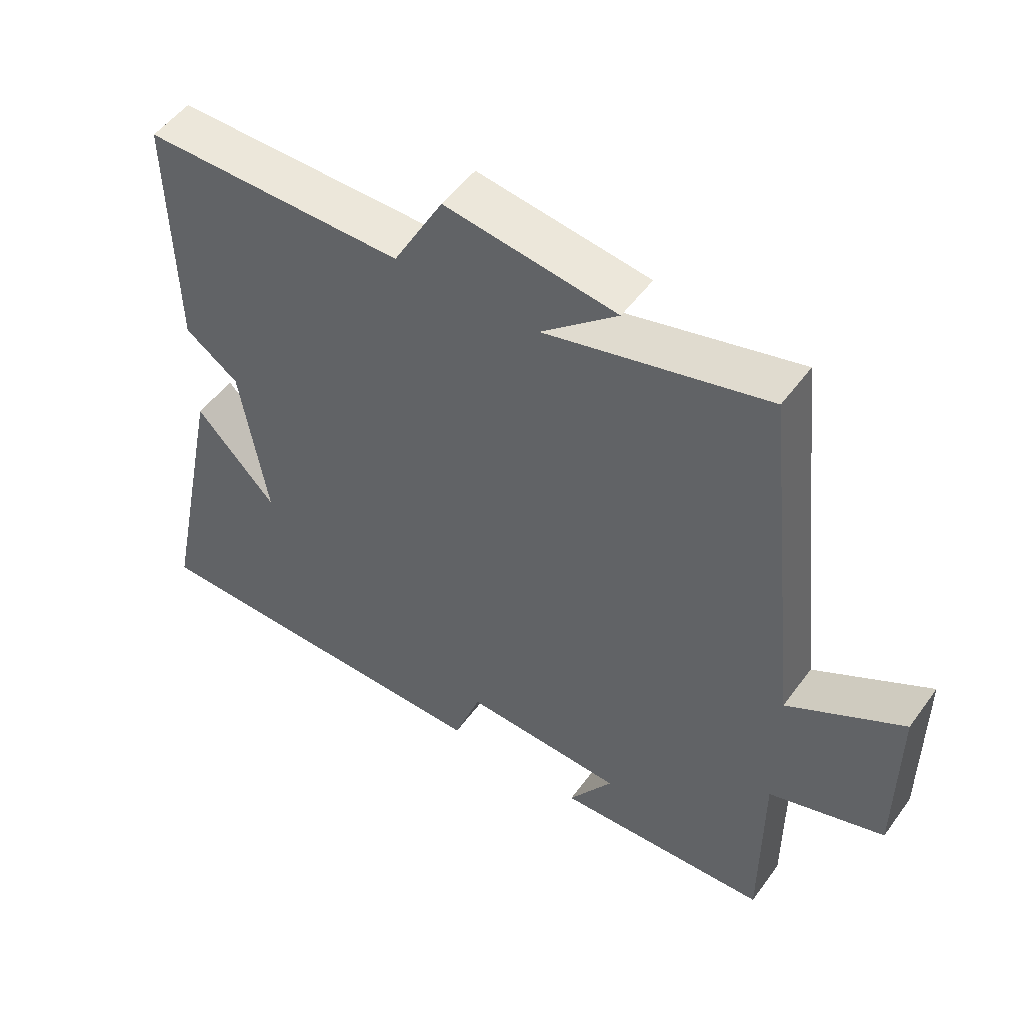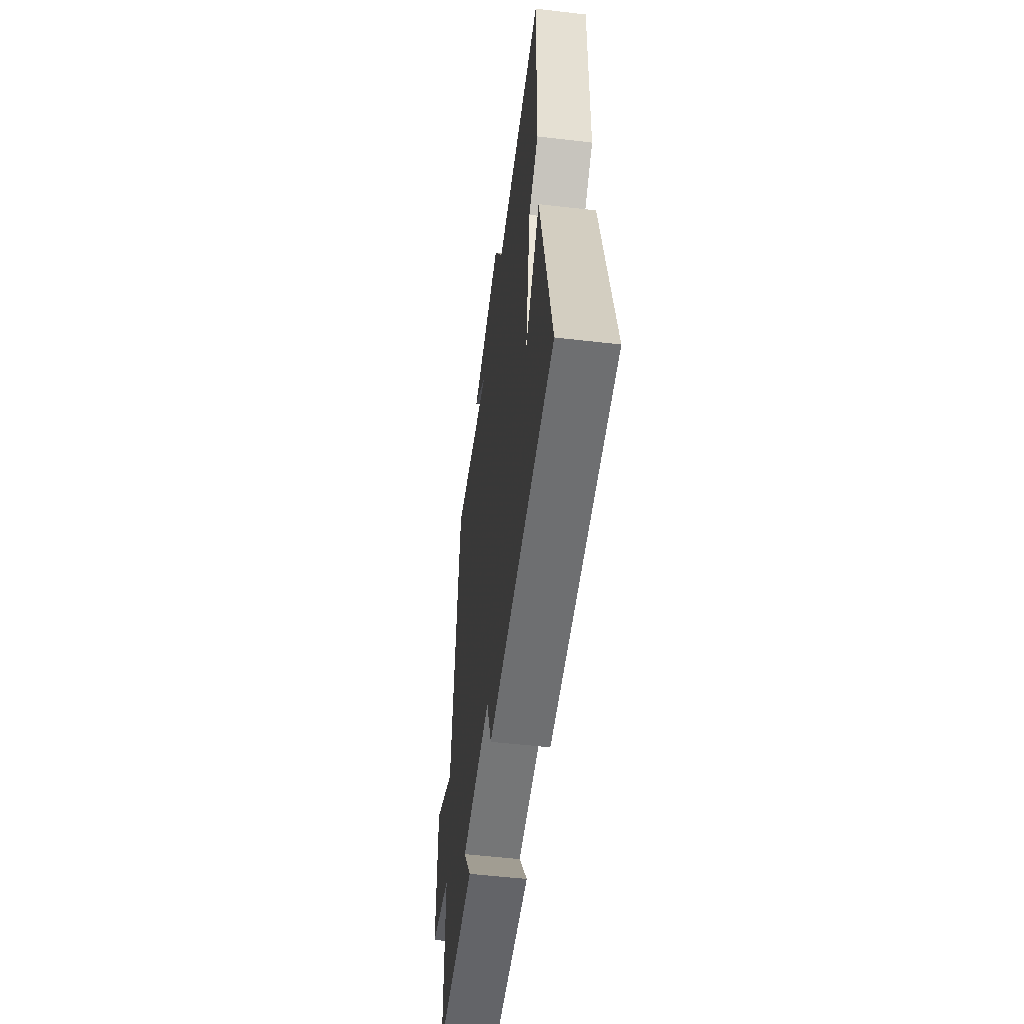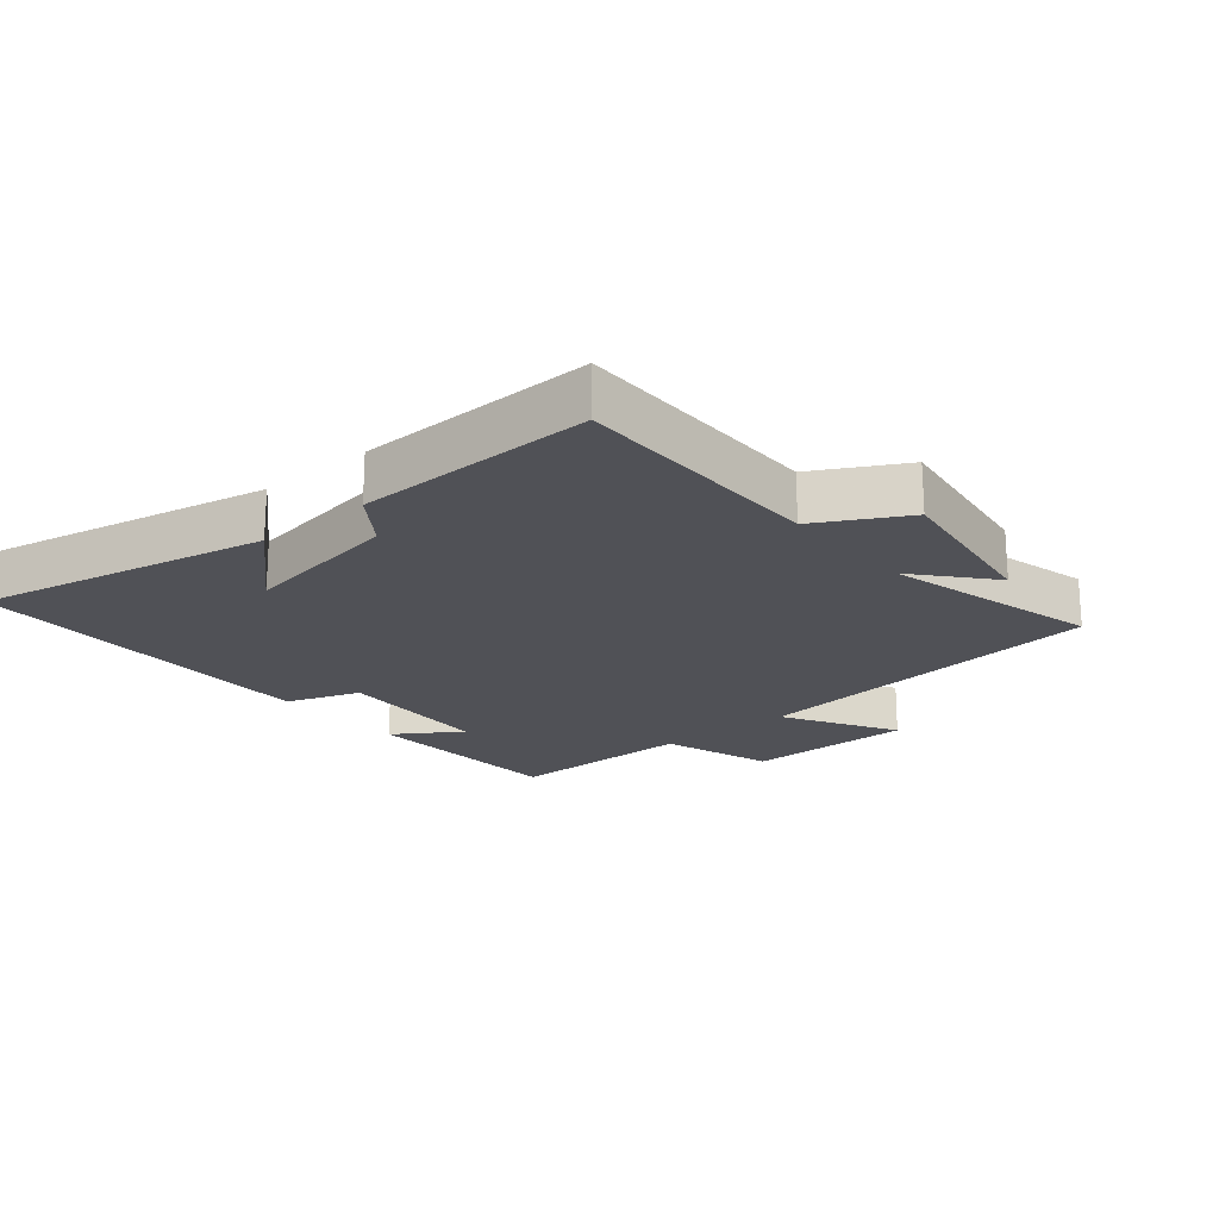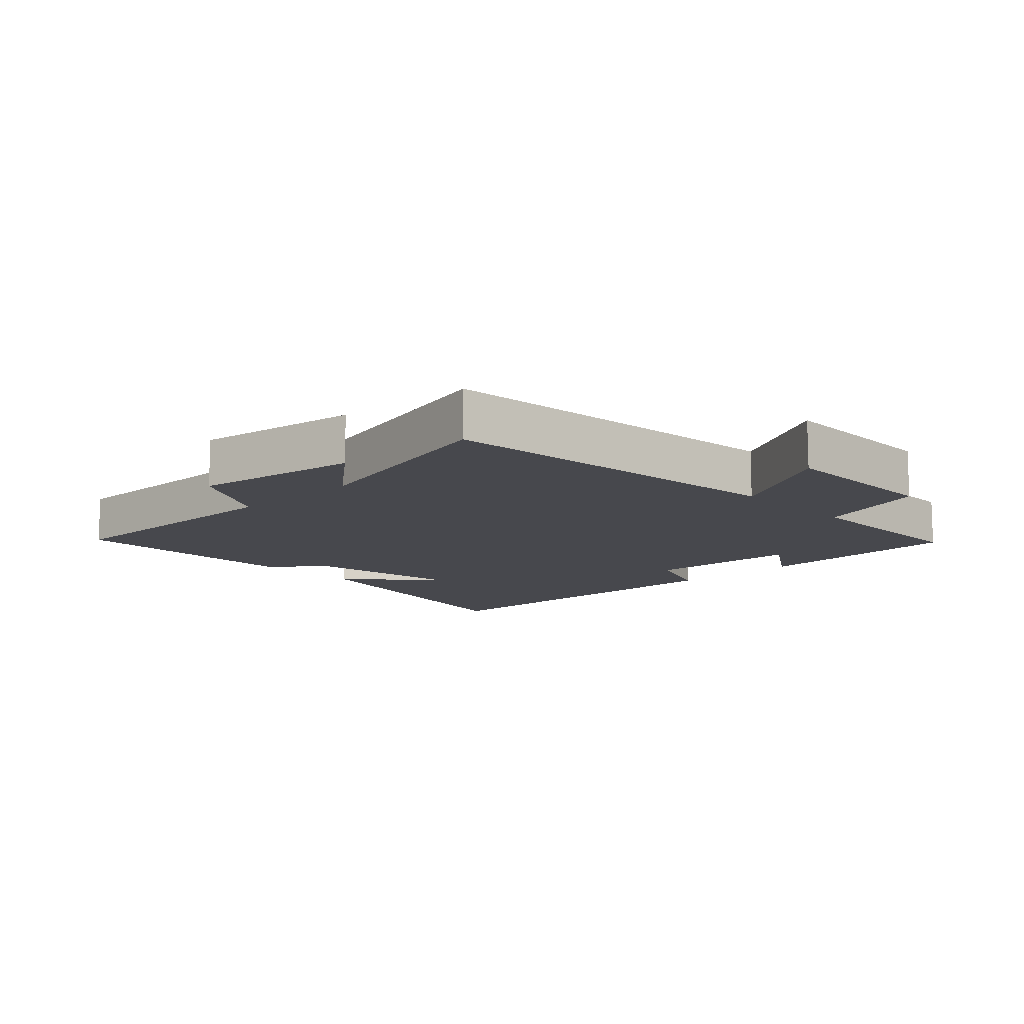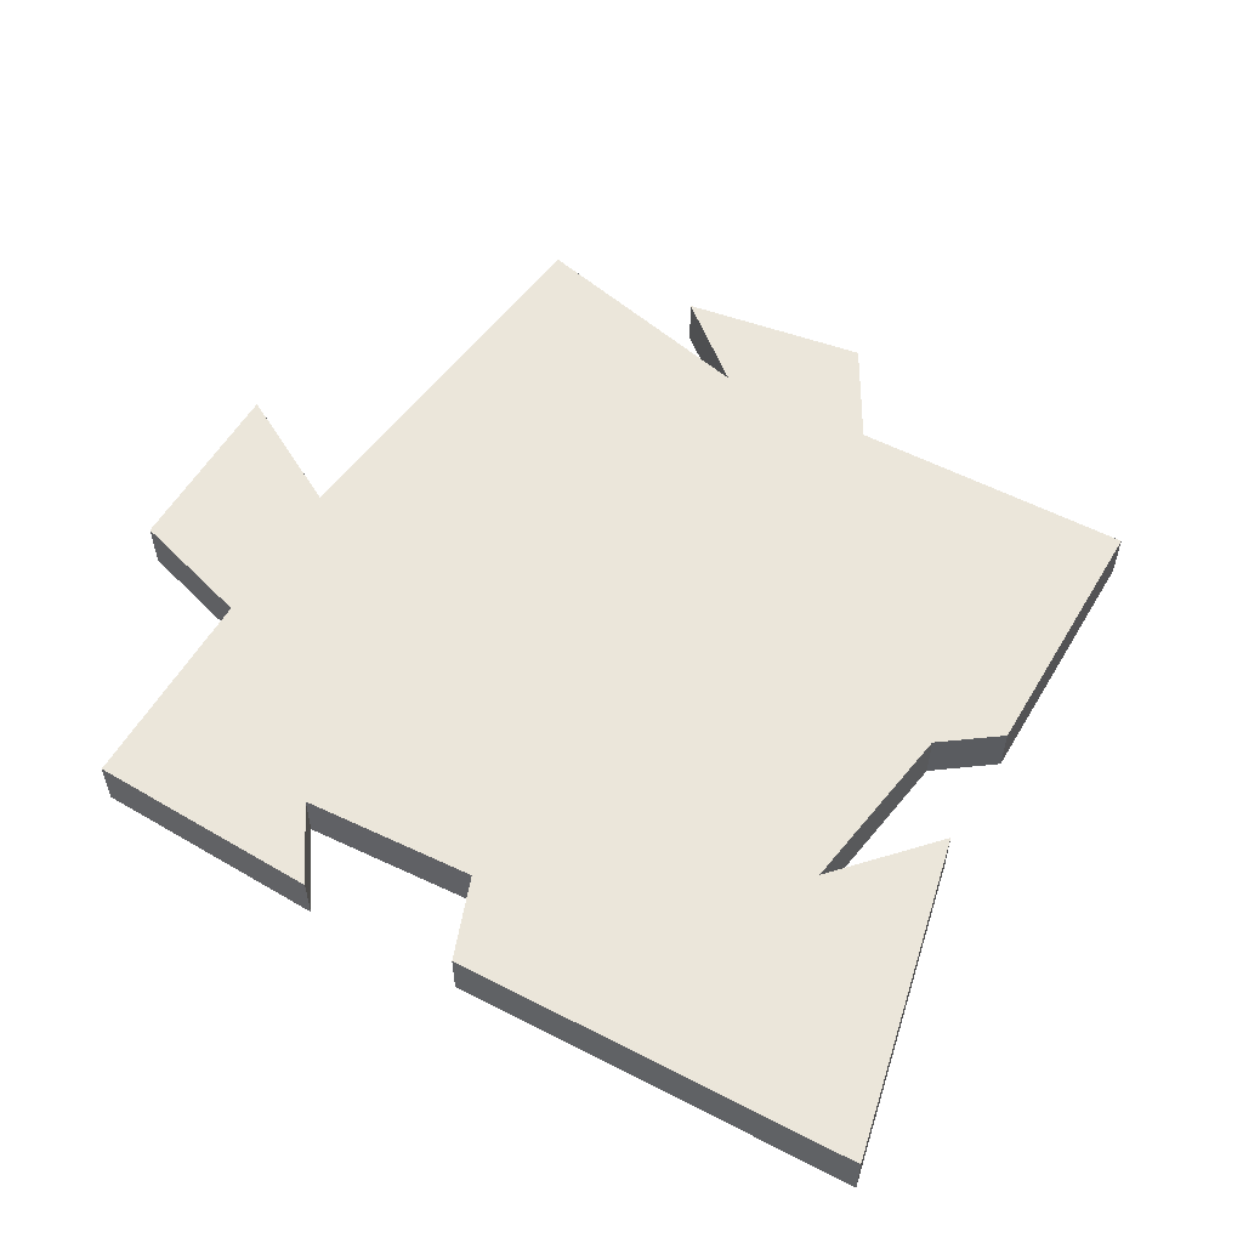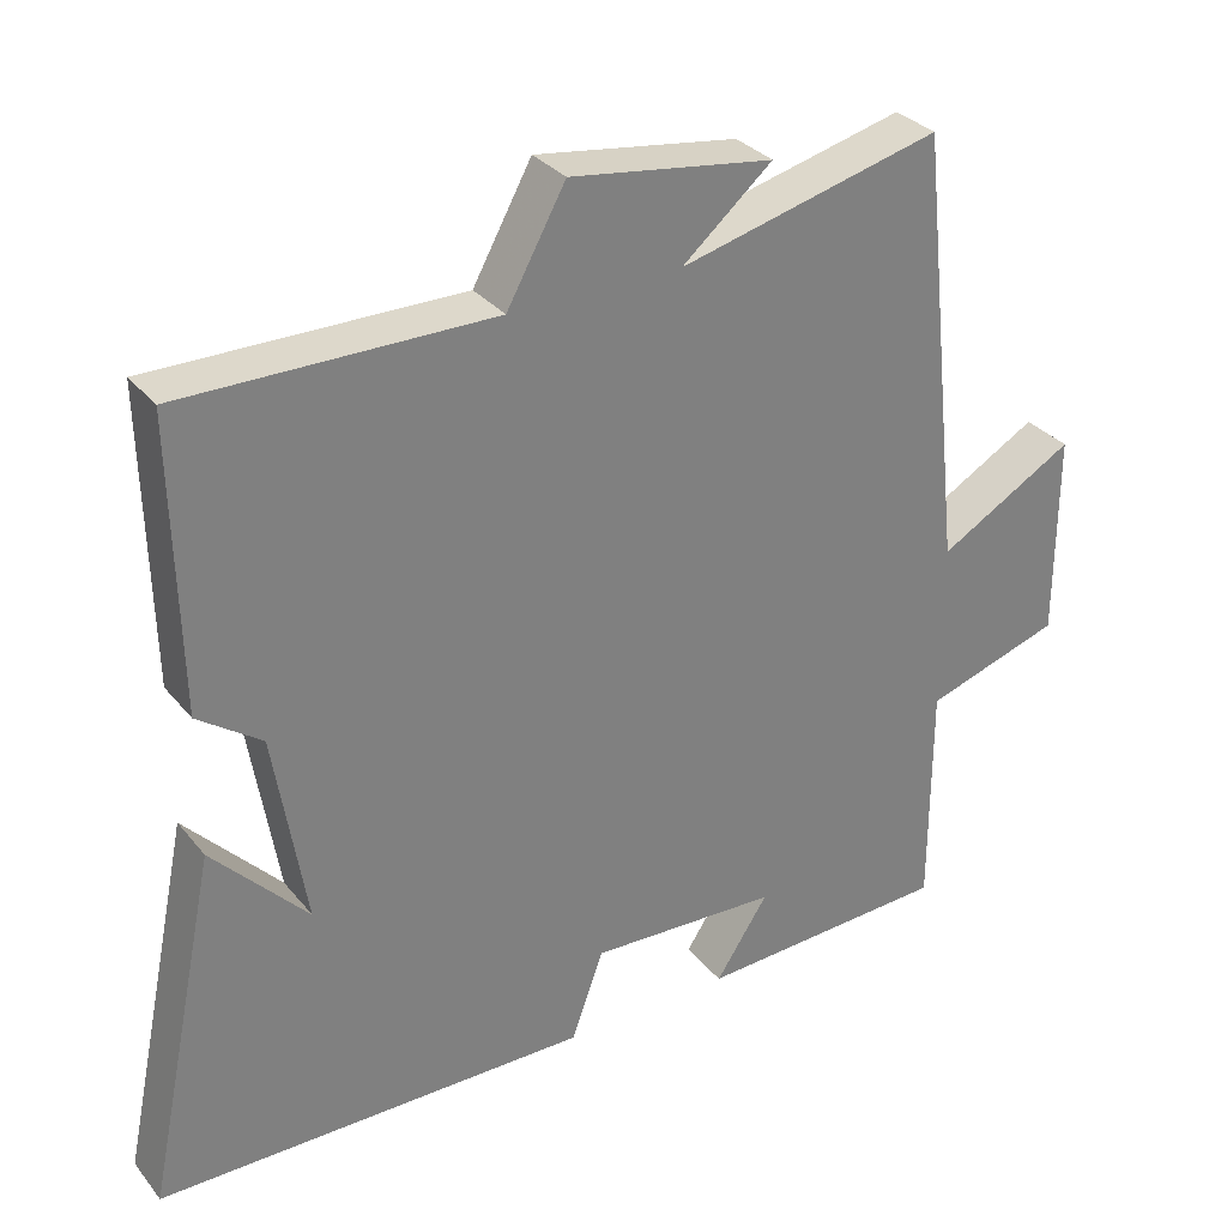
<metadata>
{"format":"obj","ext":"obj","renderer":"f3d","projection":"perspective","resolution":1024,"background":"white","views":[{"elev":51.2,"azim":34.9,"up":"+Z"},{"elev":-53.8,"azim":-97.1,"up":"+Z"},{"elev":-20.4,"azim":-49.9,"up":"+Y"},{"elev":-11.7,"azim":43.5,"up":"+Y"},{"elev":54.7,"azim":-150.7,"up":"+Y"},{"elev":31.5,"azim":-32.1,"up":"+Z"}]}
</metadata>
<code>
v -0.593 0.07 -0.492
v -0.5 0.07 -0.042
v -0.379 0.07 -0.172
v -0.419 0.07 0.076
v -0.5 0.07 0.134
v -0.507 0.07 0.503
v -0.113 0.07 0.5
v -0.038 0.07 0.636
v 0.22 0.07 0.598
v 0.105 0.07 0.5
v 0.439 0.07 0.583
v 0.5 0.07 0.025
v 0.674 0.07 0.124
v 0.674 0.07 -0.138
v 0.5 0.07 -0.193
v 0.5 0.07 -0.486
v 0.176 0.07 -0.5
v 0.243 0.07 -0.398
v 0.001 0.07 -0.386
v -0.04 0.07 -0.5
v -0.593 0 -0.492
v -0.5 0 -0.042
v -0.379 0 -0.172
v -0.419 0 0.076
v -0.5 0 0.134
v -0.507 0 0.503
v -0.113 0 0.5
v -0.038 0 0.636
v 0.22 0 0.598
v 0.105 0 0.5
v 0.439 0 0.583
v 0.5 0 0.025
v 0.674 0 0.124
v 0.674 0 -0.138
v 0.5 0 -0.193
v 0.5 0 -0.486
v 0.176 0 -0.5
v 0.243 0 -0.398
v 0.001 0 -0.386
v -0.04 0 -0.5
f 19 20 1
f 15 16 17 18
f 15 18 19
f 12 13 14 15
f 15 19 1
f 12 15 1
f 11 12 1
f 10 11 1
f 7 8 9 10
f 4 5 6 7
f 3 4 7 10
f 1 2 3
f 1 3 10
f 21 40 39
f 38 37 36 35
f 39 38 35
f 35 34 33 32
f 21 39 35
f 21 35 32
f 21 32 31
f 21 31 30
f 30 29 28 27
f 27 26 25 24
f 30 27 24 23
f 23 22 21
f 30 23 21
f 1 21 22 2
f 2 22 23 3
f 3 23 24 4
f 4 24 25 5
f 5 25 26 6
f 6 26 27 7
f 7 27 28 8
f 8 28 29 9
f 9 29 30 10
f 10 30 31 11
f 11 31 32 12
f 12 32 33 13
f 13 33 34 14
f 14 34 35 15
f 15 35 36 16
f 16 36 37 17
f 17 37 38 18
f 18 38 39 19
f 19 39 40 20
f 20 40 21 1

</code>
